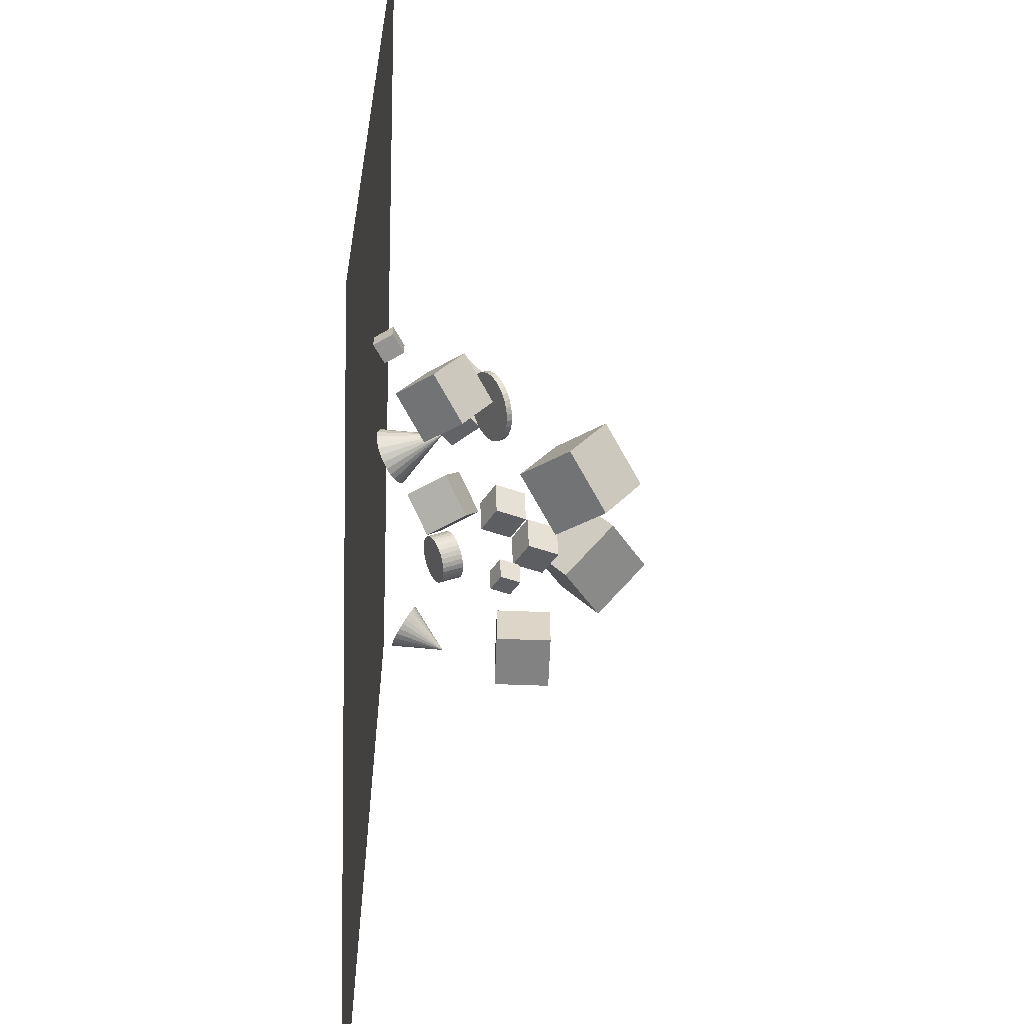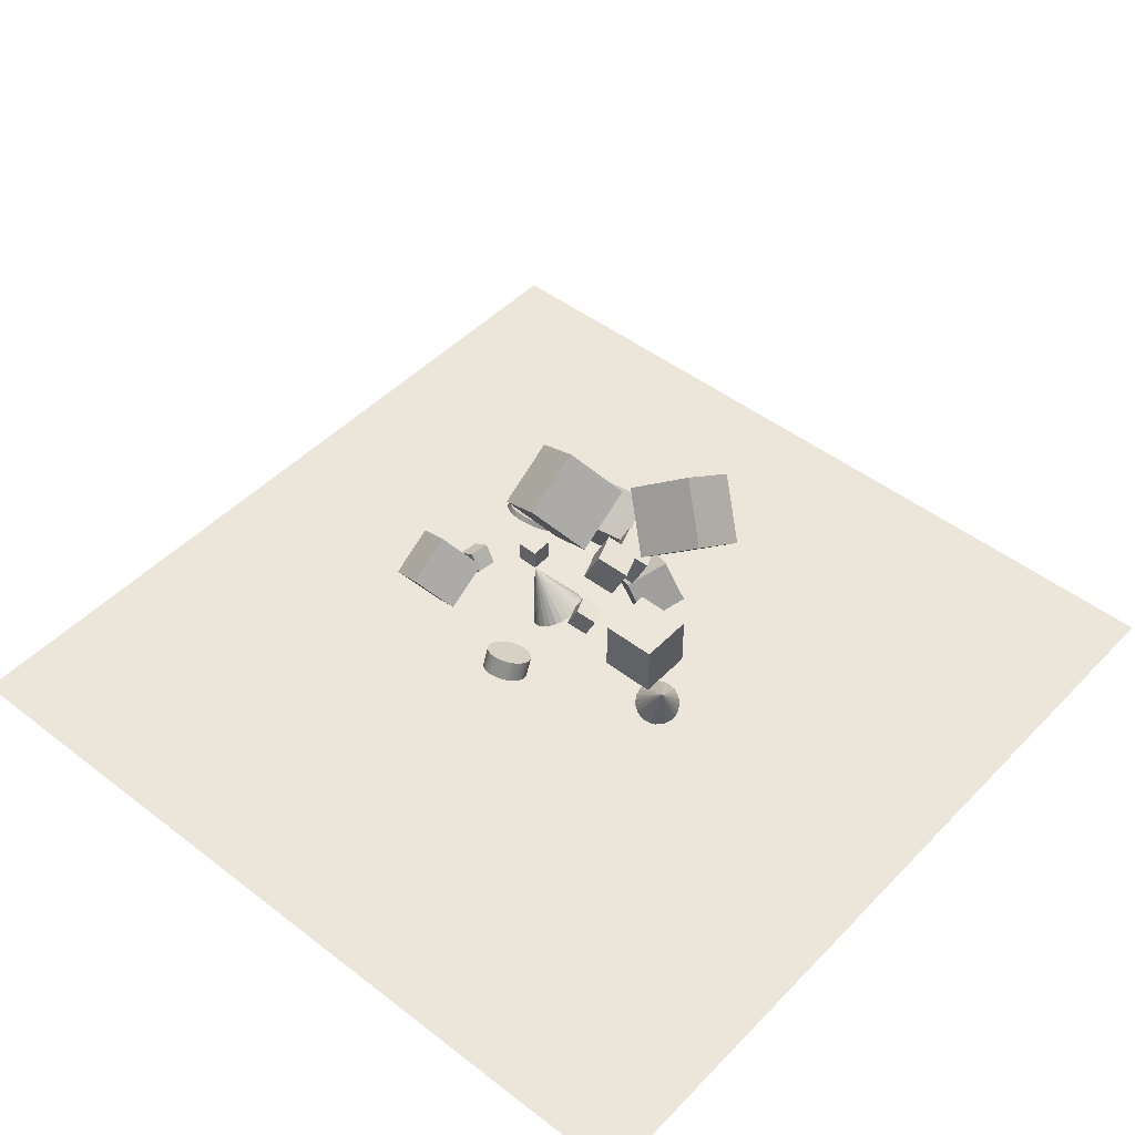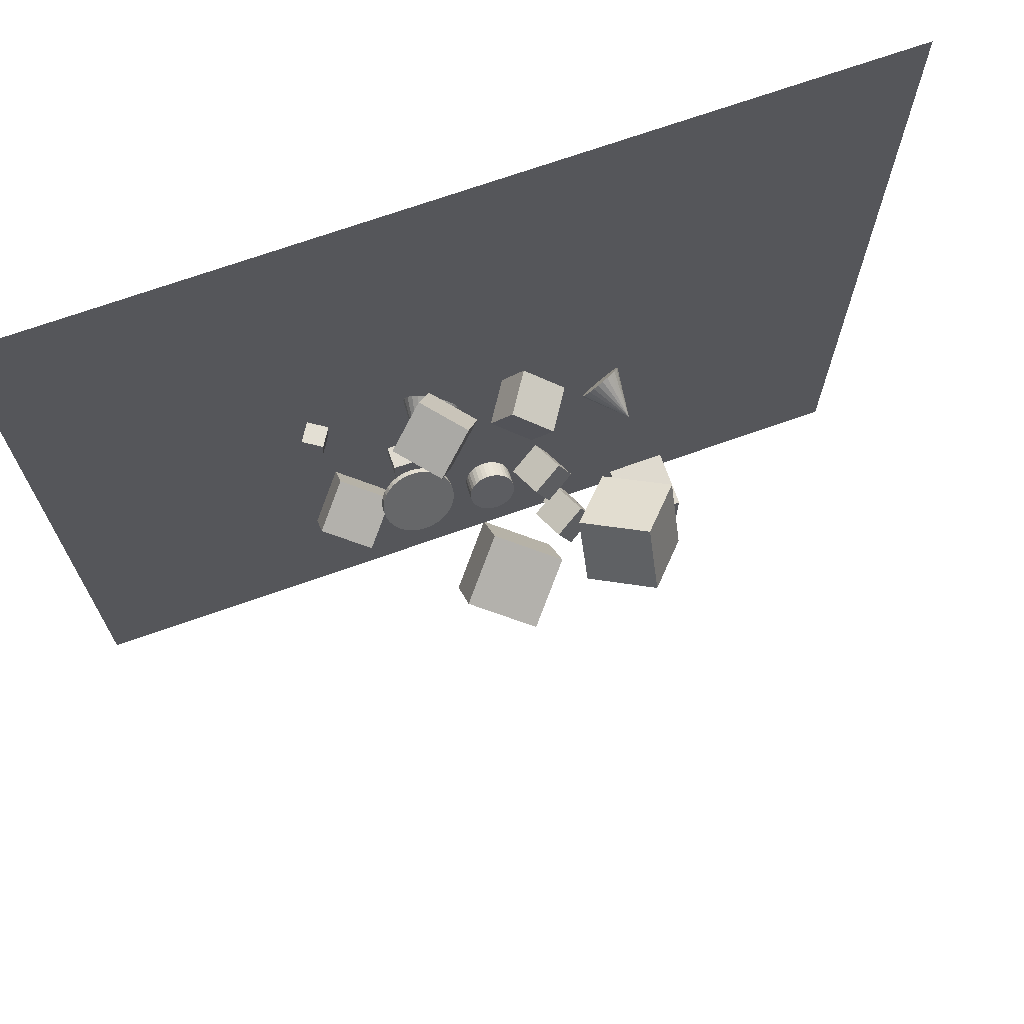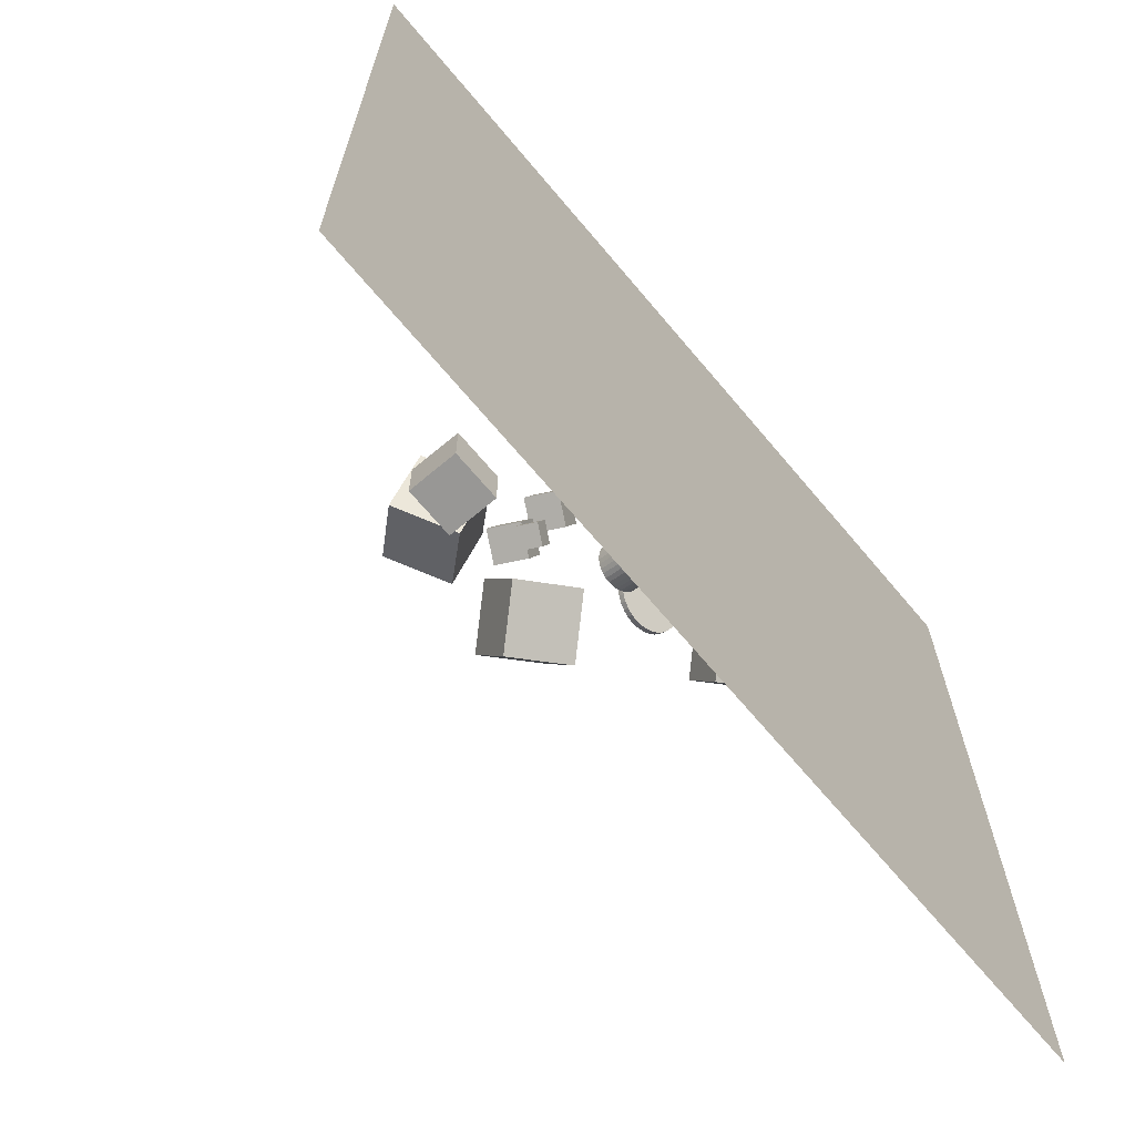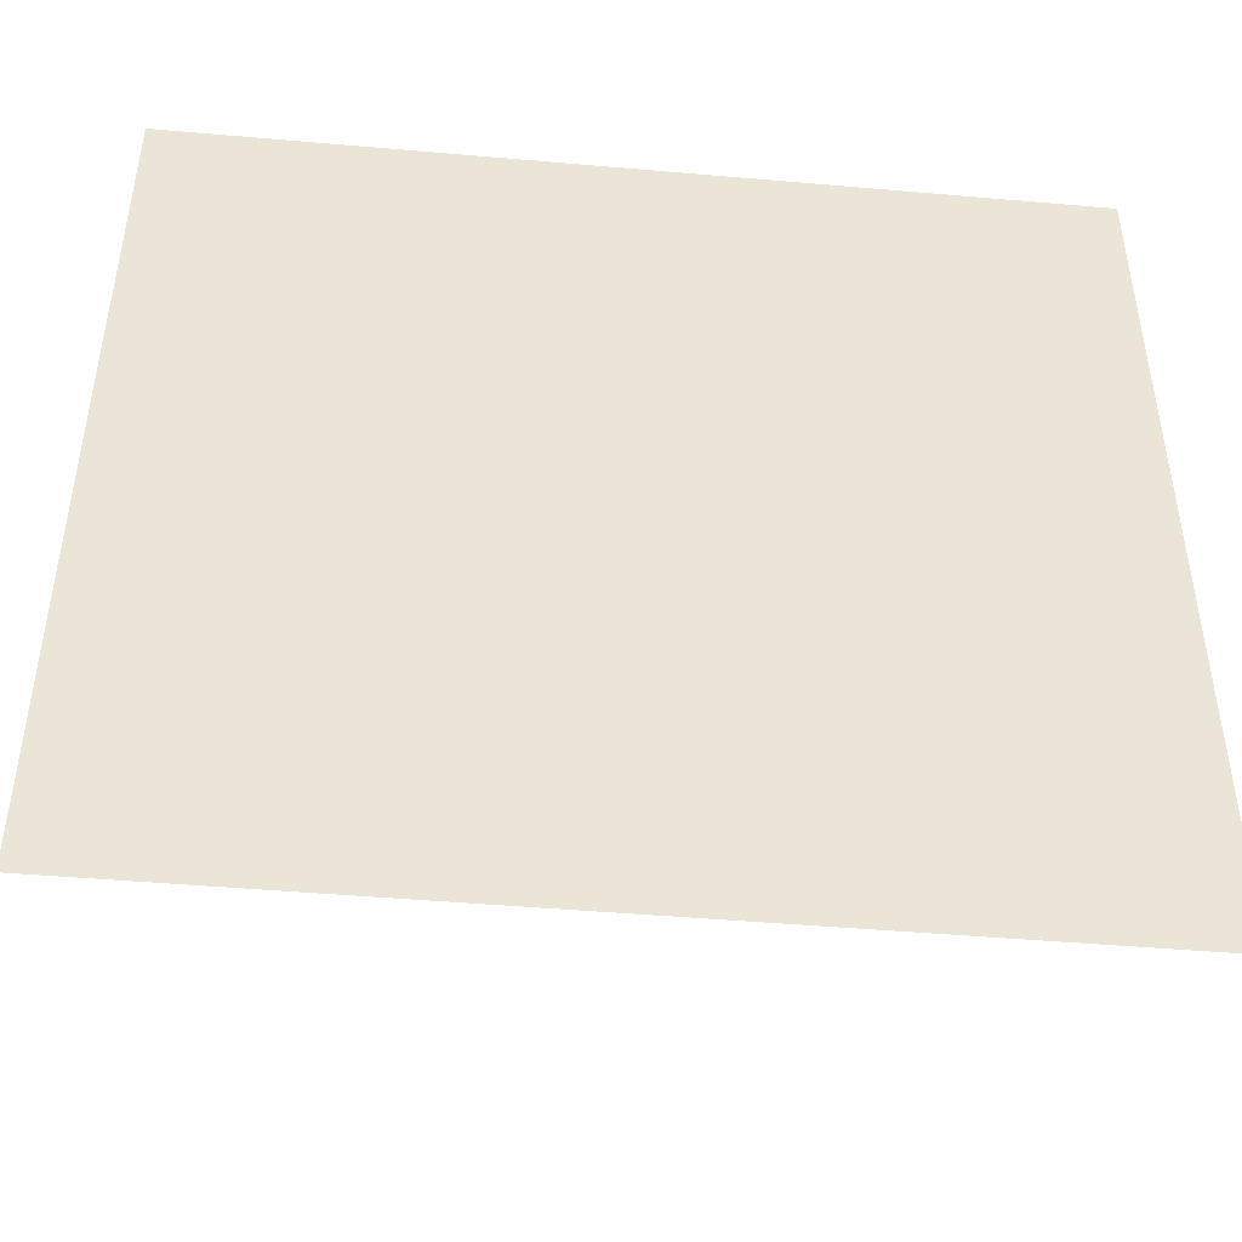
<metadata>
{"format":"obj","ext":"obj","renderer":"f3d","projection":"perspective","resolution":1024,"background":"white","views":[{"elev":-60.8,"azim":-92.2,"up":"+Y"},{"elev":47.1,"azim":41.1,"up":"+Z"},{"elev":70.8,"azim":-19.5,"up":"+Y"},{"elev":-68.2,"azim":130.0,"up":"+Y"},{"elev":-46.2,"azim":174.3,"up":"+Y"}]}
</metadata>
<code>
v -1.047 11.66 -1.392
v -1.28 11.48 -1.539
v -1.547 11.38 -1.699
v -1.831 11.36 -1.861
v -2.113 11.43 -2.014
v -2.373 11.58 -2.147
v -2.593 11.8 -2.252
v -3.023 12.42 0.4503
v -2.759 12.07 -2.321
v -2.86 12.38 -2.35
v -2.888 12.71 -2.336
v -2.841 13.03 -2.281
v -2.723 13.32 -2.188
v -2.542 13.56 -2.064
v -2.31 13.74 -1.917
v -2.043 13.84 -1.757
v -1.758 13.86 -1.596
v -1.477 13.79 -1.443
v -1.217 13.64 -1.309
v -0.9962 13.43 -1.205
v -0.8299 13.15 -1.136
v -0.7295 12.84 -1.107
v -0.7016 12.52 -1.121
v -0.7482 12.2 -1.176
v -0.8662 11.9 -1.268
f 24 8 25
f 1 8 2
f 23 8 24
f 22 8 23
f 21 8 22
f 20 8 21
f 19 8 20
f 18 8 19
f 17 8 18
f 16 8 17
f 15 8 16
f 14 8 15
f 13 8 14
f 12 8 13
f 11 8 12
f 10 8 11
f 9 8 10
f 7 8 9
f 6 8 7
f 5 8 6
f 4 8 5
f 3 8 4
f 25 8 1
f 2 8 3
f 9 17 4
f 25 1 2
f 2 3 25
f 4 5 7
f 6 7 5
f 9 10 11
f 11 12 13
f 13 14 15
f 15 16 17
f 17 18 19
f 19 20 17
f 21 22 23
f 23 24 25
f 25 3 4
f 4 7 9
f 9 11 17
f 13 15 17
f 17 20 21
f 21 23 17
f 25 4 17
f 11 13 17
f 17 23 25
v 0.8565 12.87 2.916
v 1.422 13.18 4.224
v 0.3023 14.22 2.839
v 0.8682 14.53 4.146
v 2.08 13.34 2.276
v 2.646 13.65 3.584
v 1.526 14.69 2.199
v 2.092 14.99 3.507
f 29 28 26
f 33 32 28
f 33 31 30
f 27 26 30
f 28 32 30
f 31 33 29
f 27 29 26
f 29 33 28
f 32 33 30
f 31 27 30
f 26 28 30
f 27 31 29
v 1.384 10.78 4.337
v 1.949 11.09 5.644
v 0.8295 12.13 4.26
v 1.395 12.44 5.567
v 2.607 11.25 3.697
v 3.173 11.56 5.005
v 2.053 12.6 3.62
v 2.619 12.9 4.928
f 37 36 34
f 41 40 36
f 39 38 40
f 35 34 38
f 36 40 38
f 39 41 37
f 35 37 34
f 37 41 36
f 41 39 40
f 39 35 38
f 34 36 38
f 35 39 37
v 1.881 16.01 6.471
v 1.736 13.43 8.09
v 4.334 16.88 8.068
v 4.19 14.29 9.688
v 3.691 14.64 4.435
v 3.547 12.05 6.055
v 6.145 15.5 6.032
v 6 12.92 7.652
f 45 44 42
f 49 48 44
f 47 46 48
f 43 42 46
f 44 48 46
f 47 49 45
f 43 45 42
f 45 49 44
f 49 47 48
f 47 43 46
f 42 44 46
f 43 47 45
v -3.248 10.86 5.891
v -0.839 9.913 7.511
v -3.302 13.46 7.489
v -0.8935 12.51 9.108
v -1.374 12.15 3.856
v 1.035 11.2 5.476
v -1.428 14.75 5.453
v 0.9806 13.8 7.073
f 51 53 52
f 57 56 52
f 55 54 56
f 51 50 54
f 52 56 54
f 57 53 51
f 50 51 52
f 53 57 52
f 57 55 56
f 55 51 54
f 50 52 54
f 55 57 51
v -4.309 12.79 -0.07758
v -4.309 12.79 0.8674
v -4.309 13.74 -0.07758
v -4.309 13.74 0.8674
v -3.364 12.79 -0.07758
v -3.364 12.79 0.8674
v -3.364 13.74 -0.07758
v -3.364 13.74 0.8674
f 61 60 58
f 65 64 60
f 63 62 64
f 59 58 62
f 60 64 62
f 65 61 59
f 59 61 58
f 61 65 60
f 65 63 64
f 63 59 62
f 58 60 62
f 63 65 59
v -0.4545 7.779 -0.1162
v -0.5097 8.163 0.6786
v -0.2723 7.848 -0.1369
v -0.3275 8.232 0.6579
v -0.07963 7.884 -0.1409
v -0.1349 8.268 0.6538
v 0.116 7.886 -0.1282
v 0.06074 8.27 0.6666
v 0.3071 7.853 -0.0991
v 0.2518 8.237 0.6956
v 0.4863 7.787 -0.05479
v 0.431 8.171 0.7399
v 0.6467 7.691 0.003025
v 0.5915 8.074 0.7978
v 0.7822 7.567 0.07213
v 0.727 7.951 0.8669
v 0.8876 7.421 0.1499
v 0.8323 7.805 0.9446
v 0.9588 7.259 0.2333
v 0.9035 7.642 1.028
v 0.993 7.086 0.3191
v 0.9378 7.469 1.114
v 0.989 6.909 0.4041
v 0.9338 7.293 1.199
v 0.947 6.735 0.4849
v 0.8917 7.119 1.28
v 0.8685 6.572 0.5585
v 0.8132 6.955 1.353
v 0.7565 6.424 0.6221
v 0.7012 6.807 1.417
v 0.6153 6.298 0.6731
v 0.5601 6.681 1.468
v 0.4505 6.198 0.7097
v 0.3952 6.582 1.504
v 0.2682 6.129 0.7305
v 0.213 6.513 1.525
v 0.07562 6.093 0.7345
v 0.02038 6.476 1.529
v -0.12 6.091 0.7218
v -0.1752 6.475 1.517
v -0.3111 6.124 0.6927
v -0.3663 6.507 1.487
v -0.4903 6.19 0.6484
v -0.5455 6.573 1.443
v -0.6507 6.286 0.5906
v -0.7059 6.67 1.385
v -0.7862 6.41 0.5215
v -0.8415 6.794 1.316
v -0.8916 6.556 0.4437
v -0.9468 6.94 1.238
v -0.9628 6.719 0.3603
v -1.018 7.102 1.155
v -0.997 6.891 0.2745
v -1.052 7.275 1.069
v -0.9931 7.068 0.1895
v -1.048 7.452 0.9843
v -0.951 7.242 0.1087
v -1.006 7.625 0.9034
v -0.8725 7.405 0.03507
v -0.9277 7.789 0.8298
v -0.7605 7.553 -0.02849
v -0.8157 7.937 0.7662
v -0.6194 7.679 -0.07955
v -0.6746 8.063 0.7152
f 67 69 68
f 69 71 70
f 71 73 72
f 72 73 75
f 75 77 76
f 77 79 78
f 79 81 80
f 81 83 82
f 83 85 84
f 85 87 86
f 86 87 89
f 88 89 91
f 91 93 92
f 93 95 94
f 95 97 96
f 97 99 98
f 98 99 101
f 100 101 103
f 103 105 104
f 105 107 106
f 106 107 109
f 109 111 110
f 110 111 113
f 113 115 114
f 115 117 116
f 117 119 118
f 118 119 121
f 120 121 123
f 123 125 124
f 125 127 126
f 103 87 67
f 128 129 67
f 126 127 129
f 96 112 128
f 66 67 68
f 68 69 70
f 70 71 72
f 74 72 75
f 74 75 76
f 76 77 78
f 78 79 80
f 80 81 82
f 82 83 84
f 84 85 86
f 88 86 89
f 90 88 91
f 90 91 92
f 92 93 94
f 94 95 96
f 96 97 98
f 100 98 101
f 102 100 103
f 102 103 104
f 104 105 106
f 108 106 109
f 108 109 110
f 112 110 113
f 112 113 114
f 114 115 116
f 116 117 118
f 120 118 121
f 122 120 123
f 122 123 124
f 124 125 126
f 71 69 67
f 67 129 127
f 127 125 123
f 123 121 127
f 119 117 115
f 115 113 111
f 111 109 103
f 107 105 103
f 103 101 99
f 99 97 103
f 95 93 87
f 91 89 87
f 87 85 83
f 83 81 87
f 79 77 75
f 75 73 71
f 71 67 75
f 127 121 119
f 119 115 111
f 109 107 103
f 103 97 95
f 93 91 87
f 87 81 79
f 79 75 67
f 67 127 119
f 119 111 103
f 103 95 87
f 87 79 67
f 67 119 103
f 66 128 67
f 128 126 129
f 128 66 70
f 68 70 66
f 72 74 70
f 76 78 80
f 80 82 84
f 84 86 80
f 88 90 92
f 92 94 96
f 96 98 100
f 100 102 104
f 104 106 108
f 108 110 104
f 112 114 120
f 116 118 120
f 120 122 128
f 124 126 128
f 128 70 80
f 74 76 70
f 80 86 88
f 88 92 80
f 96 100 112
f 104 110 112
f 114 116 120
f 122 124 128
f 70 76 80
f 80 92 96
f 100 104 112
f 112 120 128
f 128 80 96
v -7.908 8.282 0.08232
v -6.074 7.563 1.316
v -7.95 10.26 1.299
v -6.115 9.544 2.533
v -6.481 9.264 -1.468
v -4.646 8.545 -0.2343
v -6.522 11.25 -0.2516
v -4.687 10.53 0.9823
f 131 133 132
f 133 137 136
f 135 134 136
f 131 130 134
f 132 136 134
f 137 133 131
f 130 131 132
f 132 133 136
f 137 135 136
f 135 131 134
f 130 132 134
f 135 137 131
v -3.701 15.27 0.363
v -2.154 14.93 2.064
v -4.413 17.22 1.405
v -2.866 16.88 3.106
v -2.118 16.48 -0.8318
v -0.5708 16.14 0.8695
v -2.83 18.44 0.2098
v -1.283 18.09 1.911
f 141 140 138
f 145 144 140
f 145 143 142
f 139 138 142
f 140 144 142
f 145 141 139
f 139 141 138
f 141 145 140
f 144 145 142
f 143 139 142
f 138 140 142
f 143 145 139
v 1.943 9.029 3.153
v 2.309 9.229 4.001
v 1.583 9.902 3.103
v 1.95 10.1 3.951
v 2.736 9.332 2.739
v 3.103 9.532 3.586
v 2.377 10.2 2.688
v 2.744 10.4 3.536
f 149 148 146
f 149 153 152
f 151 150 152
f 151 147 146
f 148 152 150
f 153 149 147
f 147 149 146
f 148 149 152
f 153 151 152
f 150 151 146
f 146 148 150
f 151 153 147
v 5.925 11.79 -0.7241
v 6.152 11.74 -0.8413
v 6.35 11.62 -0.9687
v 6.505 11.46 -1.098
v 6.606 11.25 -1.219
v 6.647 11.01 -1.326
v 6.624 10.77 -1.409
v 6.463 10.19 0.7448
v 6.54 10.53 -1.464
v 6.4 10.31 -1.487
v 6.214 10.13 -1.476
v 5.994 9.992 -1.433
v 5.755 9.917 -1.359
v 5.514 9.905 -1.26
v 5.286 9.958 -1.143
v 5.088 10.07 -1.015
v 4.934 10.24 -0.8861
v 4.832 10.44 -0.7643
v 4.791 10.68 -0.658
v 4.814 10.93 -0.5745
v 4.898 11.17 -0.5194
v 5.038 11.39 -0.4965
v 5.224 11.57 -0.5074
v 5.444 11.7 -0.5513
v 5.683 11.78 -0.6252
f 177 161 178
f 154 161 155
f 176 161 177
f 175 161 176
f 174 161 175
f 173 161 174
f 172 161 173
f 171 161 172
f 170 161 171
f 169 161 170
f 168 161 169
f 167 161 168
f 166 161 167
f 165 161 166
f 164 161 165
f 163 161 164
f 162 161 163
f 160 161 162
f 159 161 160
f 158 161 159
f 157 161 158
f 156 161 157
f 178 161 154
f 155 161 156
f 169 178 160
f 178 154 155
f 155 156 157
f 157 158 159
f 159 160 178
f 162 163 164
f 164 165 166
f 166 167 168
f 168 169 166
f 170 171 169
f 172 173 174
f 174 175 176
f 176 177 178
f 178 155 159
f 157 159 155
f 162 164 160
f 166 169 160
f 171 172 174
f 174 176 178
f 178 169 174
f 164 166 160
f 171 174 169
v -3.823 14.95 1.624
v -3.823 15.08 1.844
v -3.525 14.92 1.639
v -3.525 15.05 1.859
v -3.238 14.85 1.684
v -3.238 14.98 1.904
v -2.973 14.73 1.756
v -2.973 14.86 1.976
v -2.742 14.56 1.854
v -2.742 14.69 2.073
v -2.552 14.36 1.972
v -2.552 14.49 2.192
v -2.41 14.14 2.108
v -2.41 14.27 2.327
v -2.323 13.89 2.254
v -2.323 14.02 2.474
v -2.294 13.63 2.407
v -2.294 13.76 2.627
v -2.323 13.38 2.56
v -2.323 13.51 2.78
v -2.41 13.13 2.707
v -2.41 13.26 2.927
v -2.552 12.9 2.842
v -2.552 13.03 3.062
v -2.742 12.7 2.961
v -2.742 12.84 3.181
v -2.973 12.54 3.058
v -2.973 12.67 3.278
v -3.238 12.42 3.131
v -3.238 12.55 3.35
v -3.525 12.35 3.175
v -3.525 12.48 3.395
v -3.823 12.32 3.19
v -3.823 12.45 3.41
v -4.121 12.35 3.175
v -4.121 12.48 3.395
v -4.408 12.42 3.131
v -4.408 12.55 3.35
v -4.672 12.54 3.058
v -4.672 12.67 3.278
v -4.904 12.7 2.961
v -4.904 12.84 3.181
v -5.094 12.9 2.842
v -5.094 13.03 3.062
v -5.235 13.13 2.707
v -5.235 13.26 2.927
v -5.322 13.38 2.56
v -5.322 13.51 2.78
v -5.352 13.63 2.407
v -5.352 13.76 2.627
v -5.322 13.89 2.254
v -5.322 14.02 2.474
v -5.235 14.14 2.108
v -5.235 14.27 2.327
v -5.094 14.36 1.972
v -5.094 14.49 2.192
v -4.904 14.56 1.854
v -4.904 14.69 2.073
v -4.672 14.73 1.756
v -4.672 14.86 1.976
v -4.408 14.85 1.684
v -4.408 14.98 1.904
v -4.121 14.92 1.639
v -4.121 15.05 1.859
f 180 182 181
f 181 182 184
f 183 184 186
f 186 188 187
f 188 190 189
f 190 192 191
f 192 194 193
f 193 194 196
f 196 198 197
f 197 198 200
f 200 202 201
f 202 204 203
f 204 206 205
f 205 206 208
f 208 210 209
f 209 210 212
f 211 212 214
f 214 216 215
f 216 218 217
f 218 220 219
f 220 222 221
f 221 222 224
f 224 226 225
f 226 228 227
f 227 228 230
f 230 232 231
f 232 234 233
f 233 234 236
f 236 238 237
f 237 238 240
f 208 200 184
f 241 242 180
f 240 242 241
f 223 225 181
f 179 180 181
f 183 181 184
f 185 183 186
f 185 186 187
f 187 188 189
f 189 190 191
f 191 192 193
f 195 193 196
f 195 196 197
f 199 197 200
f 199 200 201
f 201 202 203
f 203 204 205
f 207 205 208
f 207 208 209
f 211 209 212
f 213 211 214
f 213 214 215
f 215 216 217
f 217 218 219
f 219 220 221
f 223 221 224
f 223 224 225
f 225 226 227
f 229 227 230
f 229 230 231
f 231 232 233
f 235 233 236
f 235 236 237
f 239 237 240
f 184 182 180
f 180 242 184
f 240 238 236
f 236 234 232
f 232 230 236
f 228 226 224
f 224 222 220
f 220 218 216
f 216 214 212
f 212 210 216
f 208 206 200
f 204 202 200
f 200 198 196
f 196 194 200
f 192 190 200
f 188 186 184
f 184 242 230
f 240 236 230
f 230 228 224
f 224 220 230
f 216 210 208
f 206 204 200
f 200 194 192
f 190 188 184
f 242 240 230
f 230 220 216
f 216 208 184
f 200 190 184
f 184 230 216
f 179 241 180
f 239 240 241
f 241 179 181
f 181 183 185
f 185 187 189
f 189 191 193
f 193 195 197
f 197 199 193
f 201 203 205
f 205 207 209
f 209 211 217
f 213 215 217
f 217 219 221
f 221 223 217
f 225 227 229
f 229 231 233
f 233 235 229
f 237 239 235
f 241 181 239
f 185 189 181
f 193 199 201
f 201 205 209
f 211 213 217
f 217 223 181
f 225 229 239
f 235 239 229
f 181 189 193
f 193 201 209
f 209 217 181
f 225 239 181
f 181 193 209
v -7.231 12.25 -2.542
v -7.724 12.32 -1.738
v -7.135 13.19 -2.56
v -7.627 13.26 -1.756
v -6.43 12.18 -2.045
v -6.923 12.25 -1.242
v -6.334 13.12 -2.063
v -6.827 13.19 -1.259
f 246 245 243
f 250 249 245
f 250 248 247
f 244 243 247
f 243 245 249
f 250 246 244
f 244 246 243
f 246 250 245
f 249 250 247
f 248 244 247
f 247 243 249
f 248 250 244
v 4.697 8.449 3.072
v 4.697 8.449 5.397
v 4.697 10.77 3.072
v 4.697 10.77 5.397
v 7.022 8.449 3.072
v 7.022 8.449 5.397
v 7.022 10.77 3.072
v 7.022 10.77 5.397
f 254 253 251
f 258 257 253
f 256 255 257
f 252 251 255
f 253 257 255
f 258 254 252
f 252 254 251
f 254 258 253
f 258 256 257
f 256 252 255
f 251 253 255
f 256 258 252
v 1.184 14.64 -1.048
v 0.08995 14.57 0.624
v 1.949 16.4 -0.4724
v 0.854 16.33 1.2
v 2.674 13.69 -0.1149
v 1.579 13.62 1.557
v 3.438 15.44 0.4611
v 2.343 15.37 2.133
f 262 261 259
f 266 265 261
f 264 263 265
f 260 259 263
f 261 265 263
f 266 262 260
f 260 262 259
f 262 266 261
f 266 264 265
f 264 260 263
f 259 261 263
f 264 266 260
v -18.87 -7.621 -2.577
v 18.87 -7.621 -2.577
v -18.87 30.12 -2.577
v 18.87 30.12 -2.577
f 268 270 269
f 267 268 269

</code>
